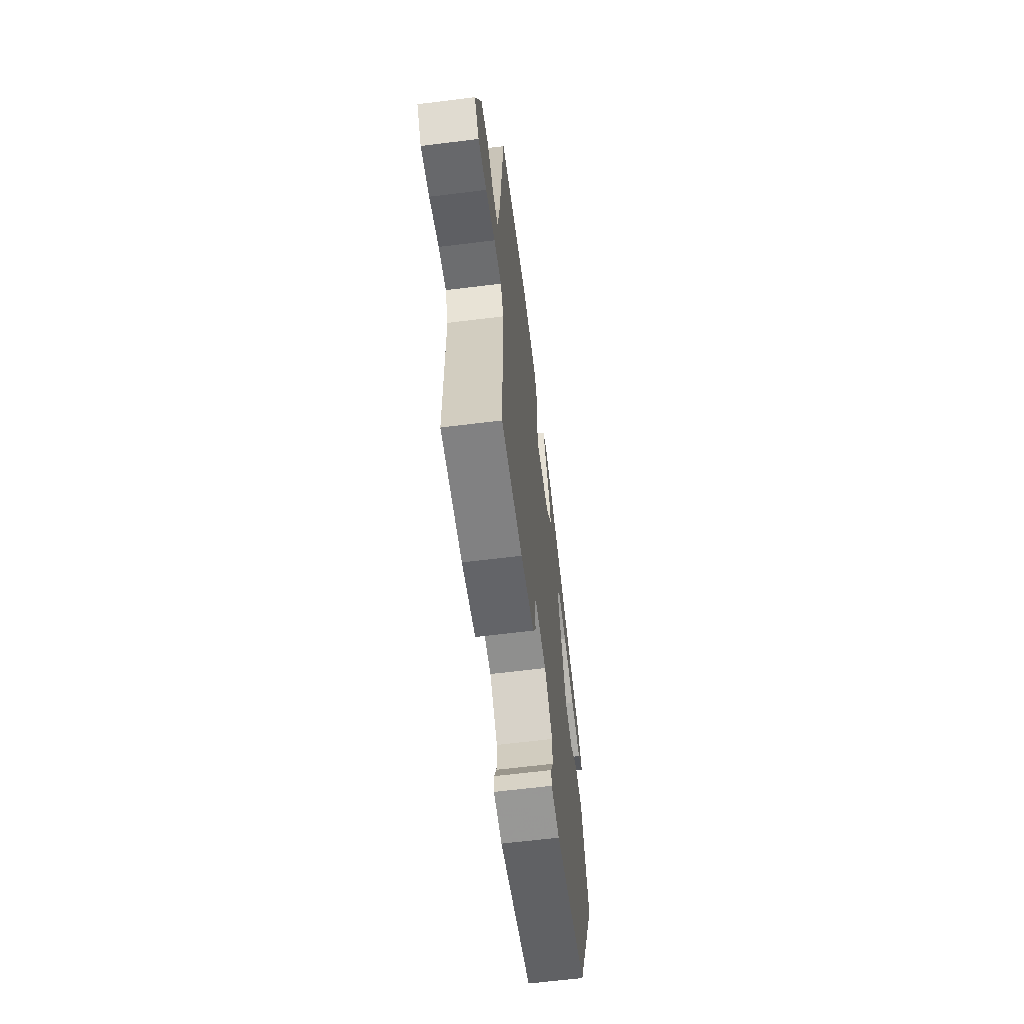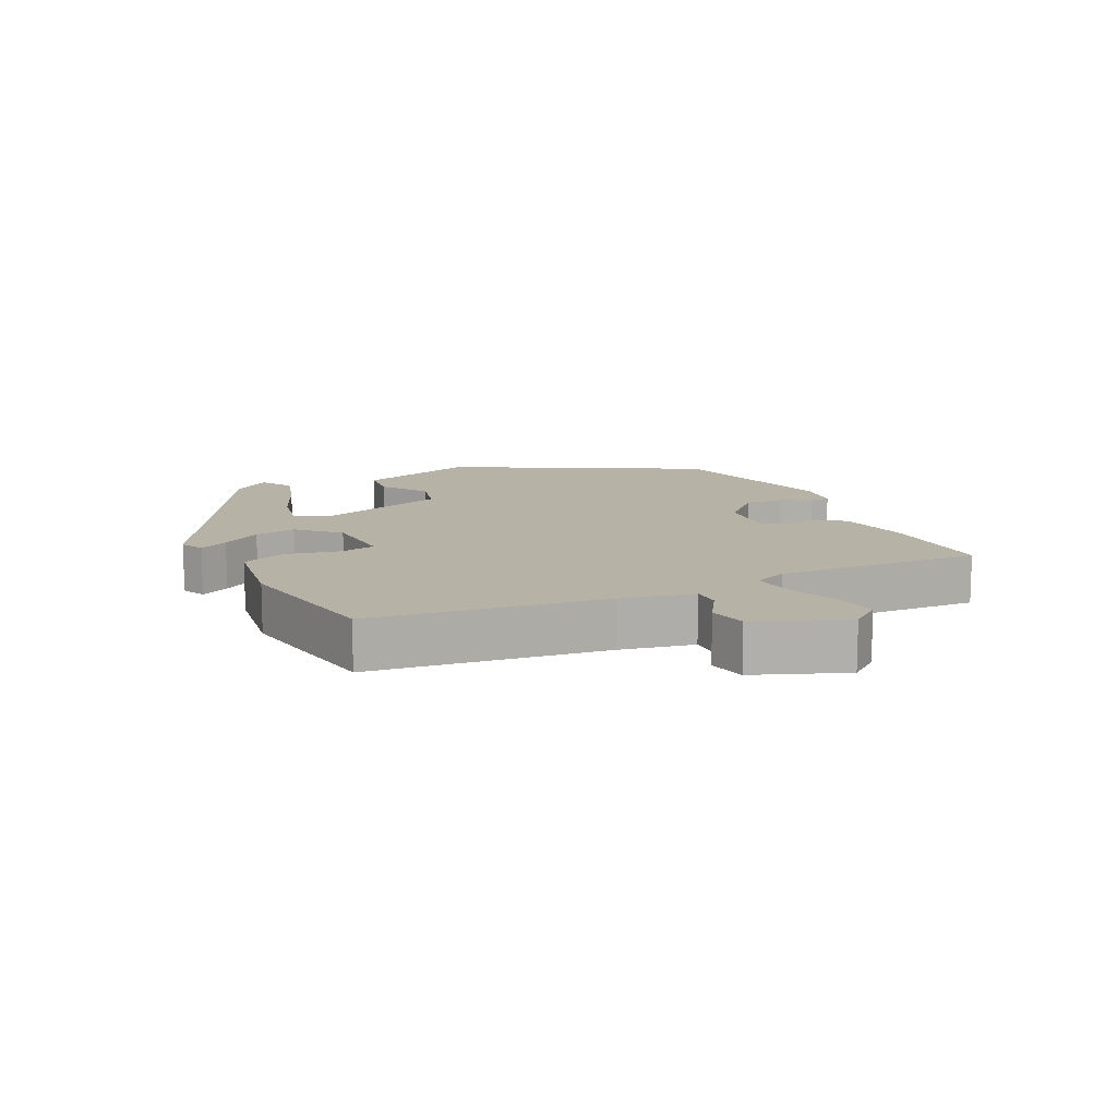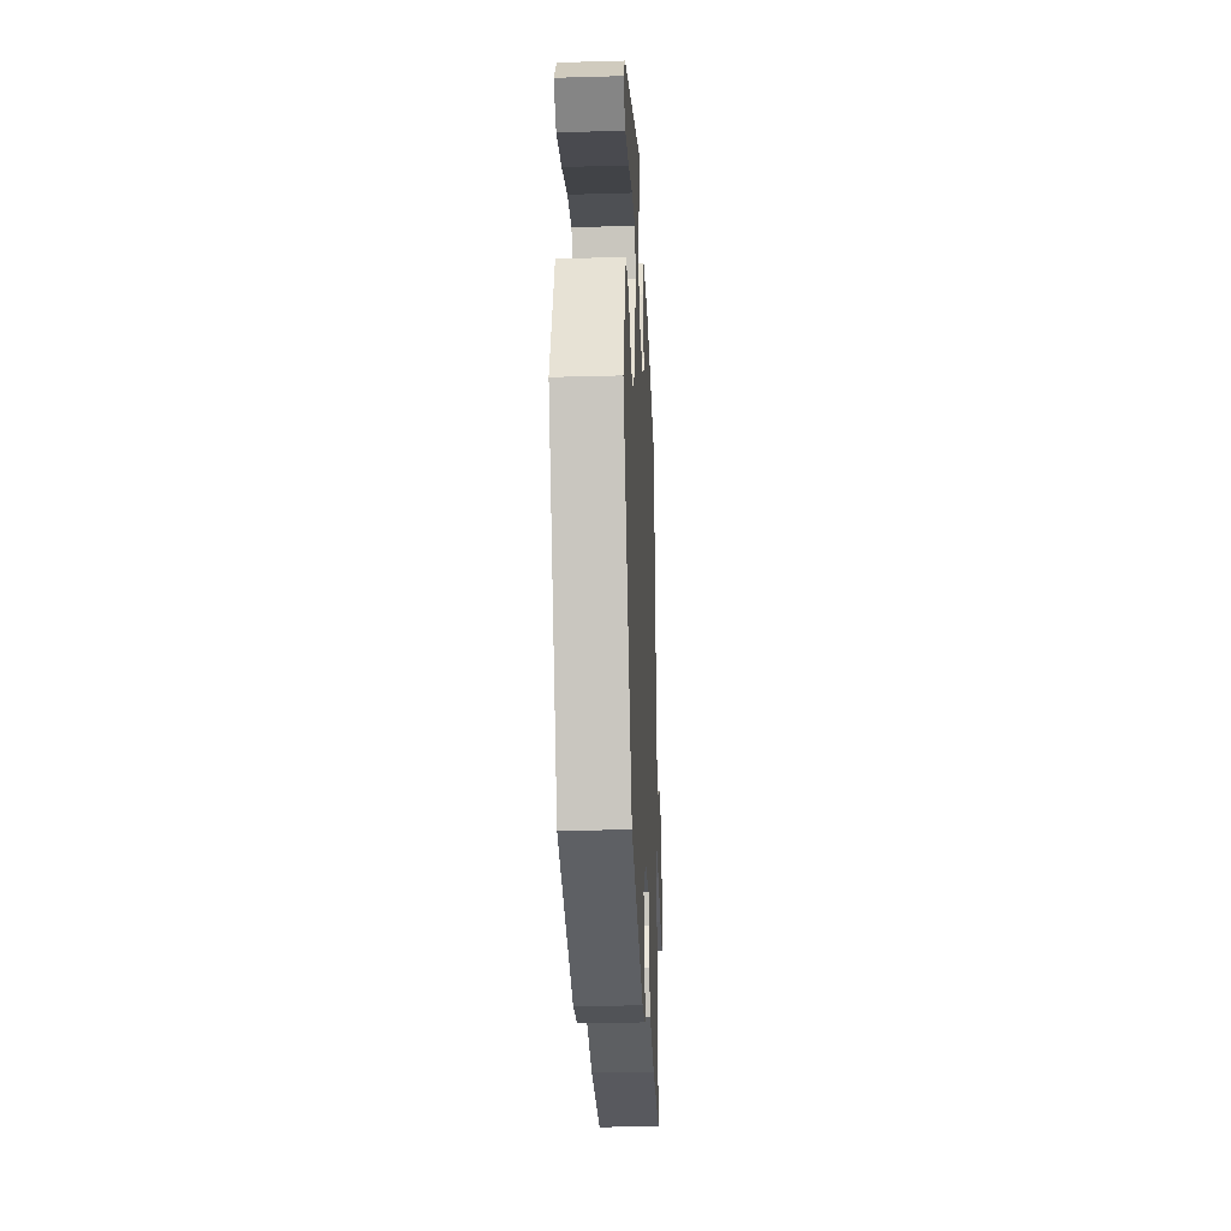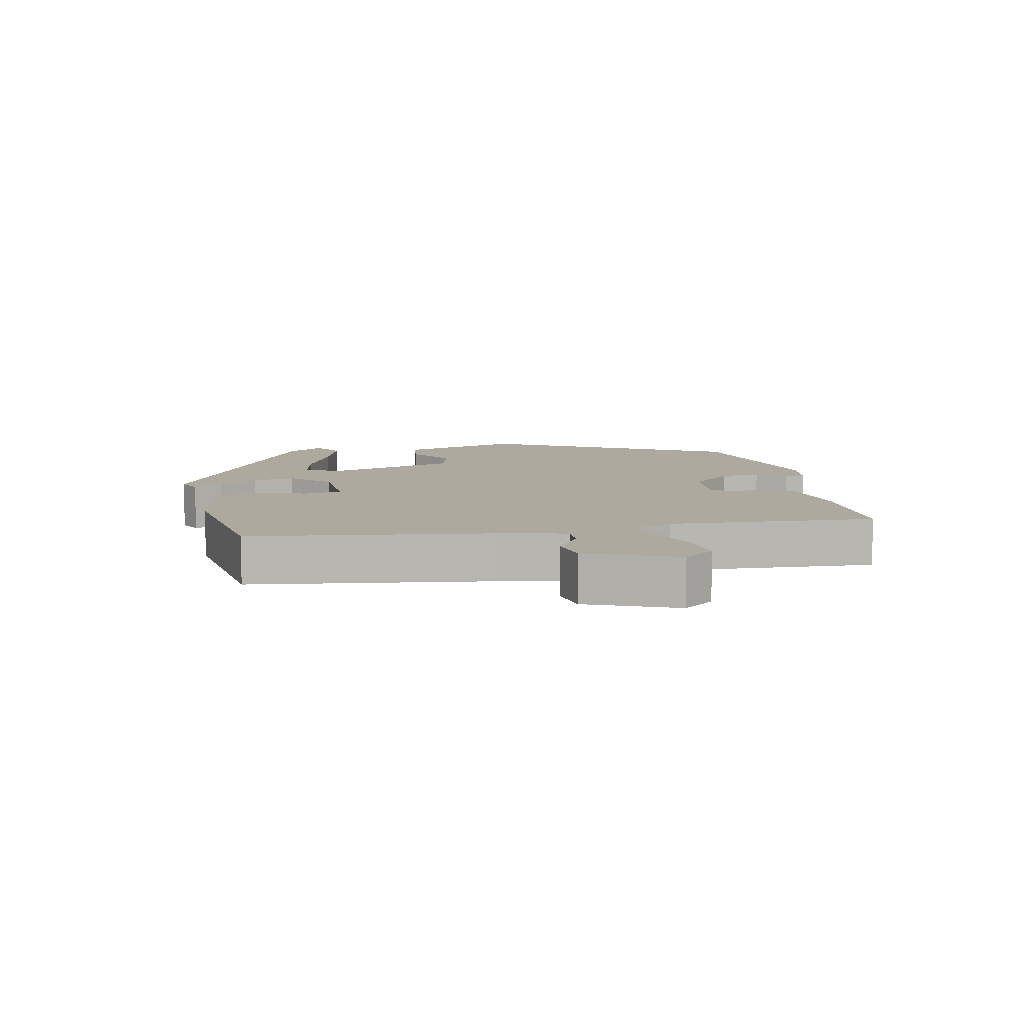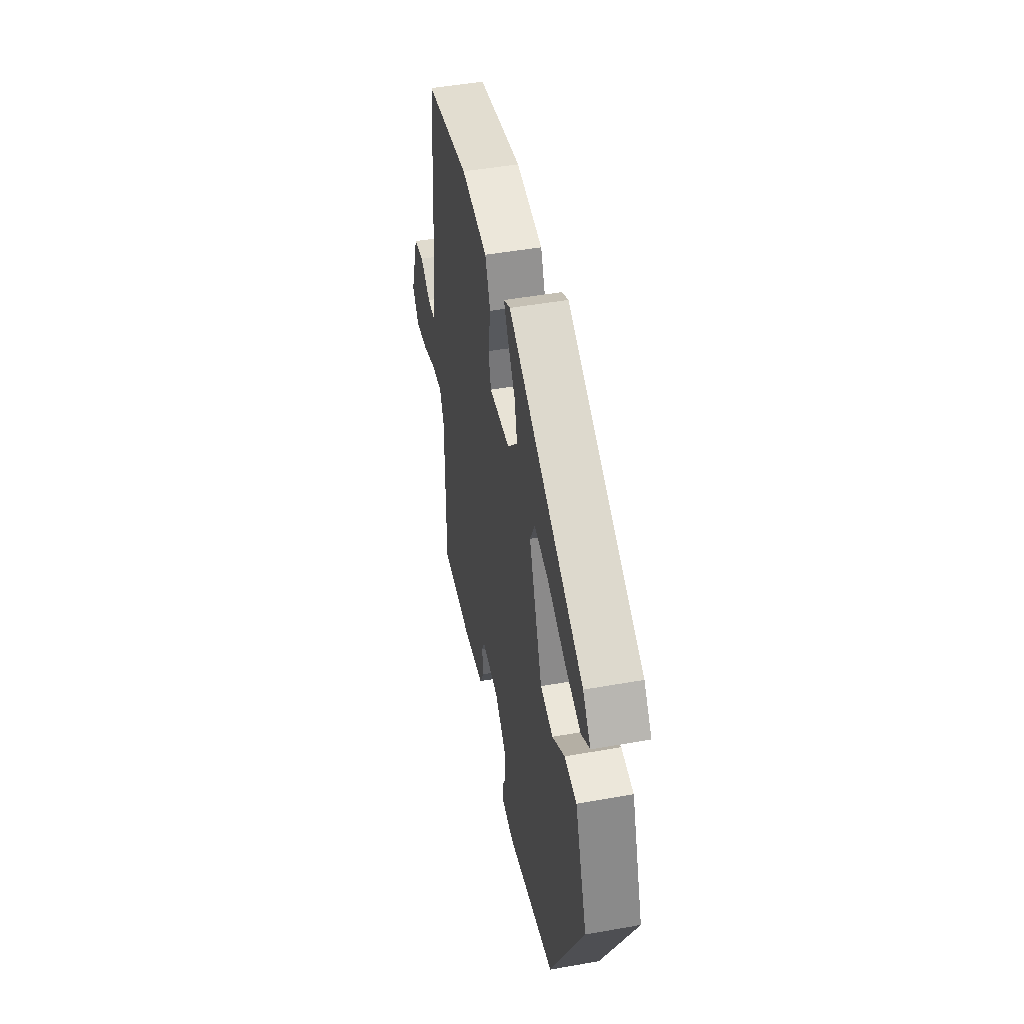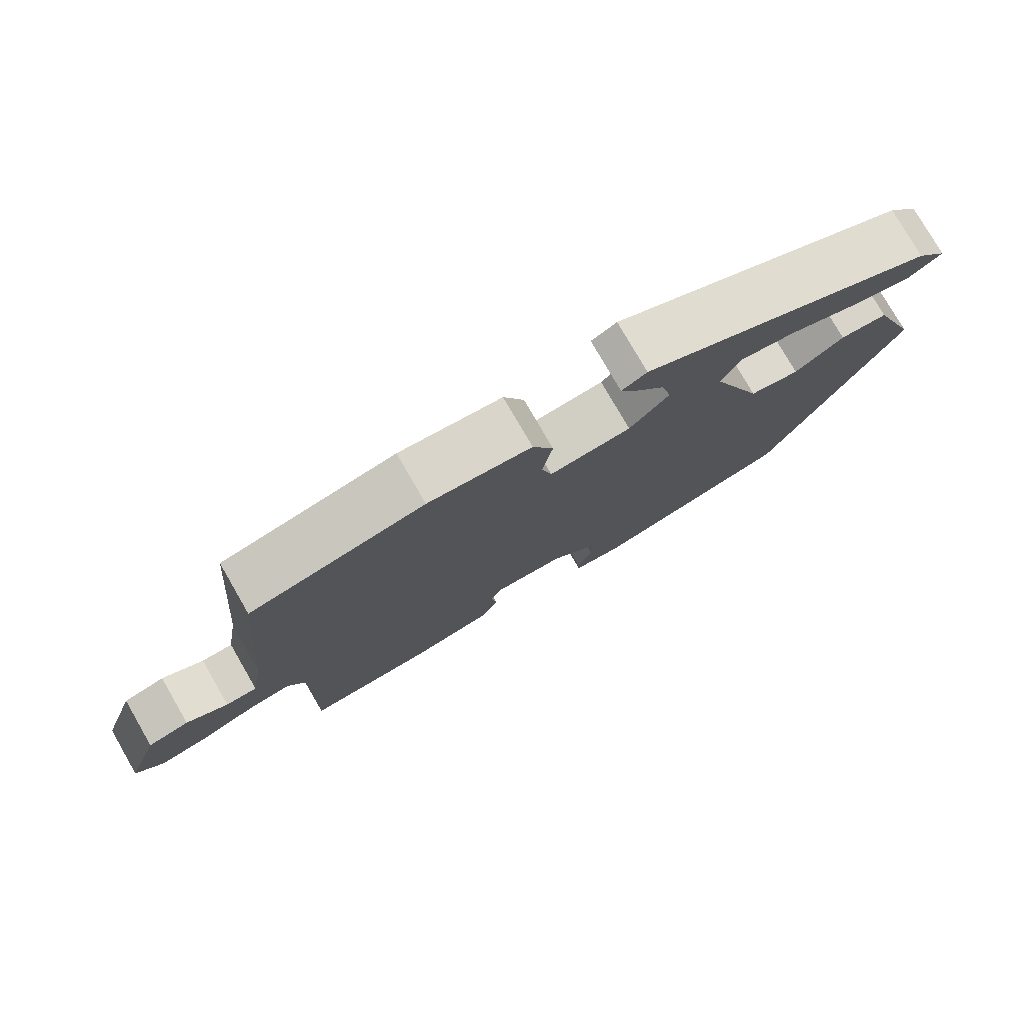
<metadata>
{"format":"obj","ext":"obj","renderer":"f3d","projection":"perspective","resolution":1024,"background":"white","views":[{"elev":-62.9,"azim":97.2,"up":"+Z"},{"elev":12.2,"azim":66.6,"up":"+Y"},{"elev":-27.7,"azim":-87.5,"up":"+Z"},{"elev":9.0,"azim":81.3,"up":"+Y"},{"elev":47.7,"azim":-101.3,"up":"+Z"},{"elev":77.8,"azim":150.0,"up":"+Z"}]}
</metadata>
<code>
v -0.458 0.07 0.331
v -0.042 0.07 0.529
v -0.007 0.07 0.51
v -0.031 0.07 0.467
v -0.071 0.07 0.409
v -0.086 0.07 0.346
v -0.031 0.07 0.285
v 0.083 0.07 0.274
v 0.097 0.07 0.329
v 0.083 0.07 0.411
v 0.112 0.07 0.478
v 0.256 0.07 0.493
v 0.498 0.07 0.442
v 0.528 0.07 0.087
v 0.546 0.07 -0.025
v 0.59 0.07 -0.026
v 0.648 0.07 0.007
v 0.706 0.07 -0.007
v 0.754 0.07 -0.146
v 0.716 0.07 -0.191
v 0.647 0.07 -0.178
v 0.57 0.07 -0.147
v 0.508 0.07 -0.137
v 0.484 0.07 -0.187
v 0.486 0.07 -0.499
v 0.308 0.07 -0.491
v 0.193 0.07 -0.467
v 0.168 0.07 -0.419
v 0.175 0.07 -0.367
v 0.159 0.07 -0.333
v 0.062 0.07 -0.337
v -0.005 0.07 -0.399
v -0.004 0.07 -0.457
v 0.018 0.07 -0.504
v 0.016 0.07 -0.535
v -0.055 0.07 -0.542
v -0.329 0.07 -0.468
v -0.514 0.07 -0.086
v -0.446 0.07 0.096
v -0.379 0.07 0.101
v -0.311 0.07 0.051
v -0.241 0.07 0.065
v -0.167 0.07 0.262
v -0.193 0.07 0.315
v -0.27 0.07 0.303
v -0.367 0.07 0.267
v -0.454 0.07 0.245
v -0.501 0.07 0.277
v -0.458 0 0.331
v -0.042 0 0.529
v -0.007 0 0.51
v -0.031 0 0.467
v -0.071 0 0.409
v -0.086 0 0.346
v -0.031 0 0.285
v 0.083 0 0.274
v 0.097 0 0.329
v 0.083 0 0.411
v 0.112 0 0.478
v 0.256 0 0.493
v 0.498 0 0.442
v 0.528 0 0.087
v 0.546 0 -0.025
v 0.59 0 -0.026
v 0.648 0 0.007
v 0.706 0 -0.007
v 0.754 0 -0.146
v 0.716 0 -0.191
v 0.647 0 -0.178
v 0.57 0 -0.147
v 0.508 0 -0.137
v 0.484 0 -0.187
v 0.486 0 -0.499
v 0.308 0 -0.491
v 0.193 0 -0.467
v 0.168 0 -0.419
v 0.175 0 -0.367
v 0.159 0 -0.333
v 0.062 0 -0.337
v -0.005 0 -0.399
v -0.004 0 -0.457
v 0.018 0 -0.504
v 0.016 0 -0.535
v -0.055 0 -0.542
v -0.329 0 -0.468
v -0.514 0 -0.086
v -0.446 0 0.096
v -0.379 0 0.101
v -0.311 0 0.051
v -0.241 0 0.065
v -0.167 0 0.262
v -0.193 0 0.315
v -0.27 0 0.303
v -0.367 0 0.267
v -0.454 0 0.245
v -0.501 0 0.277
f 45 46 47 48
f 44 45 48 1
f 38 39 40 41
f 38 41 42
f 37 38 42
f 36 37 42 43
f 33 34 35 36
f 32 33 36 43
f 26 27 28 29
f 24 25 26 29
f 23 24 29 30
f 19 20 21 22
f 19 22 23
f 16 17 18 19
f 15 16 19 23
f 14 15 23 30
f 9 10 11 12
f 8 9 12 13
f 2 3 4 5
f 44 1 2 5
f 43 44 5 6
f 31 32 43 6
f 8 13 14 30
f 7 8 30 31
f 6 7 31
f 96 95 94 93
f 49 96 93 92
f 89 88 87 86
f 90 89 86
f 90 86 85
f 91 90 85 84
f 84 83 82 81
f 91 84 81 80
f 77 76 75 74
f 77 74 73 72
f 78 77 72 71
f 70 69 68 67
f 71 70 67
f 67 66 65 64
f 71 67 64 63
f 78 71 63 62
f 60 59 58 57
f 61 60 57 56
f 53 52 51 50
f 53 50 49 92
f 54 53 92 91
f 54 91 80 79
f 78 62 61 56
f 79 78 56 55
f 79 55 54
f 1 49 50 2
f 2 50 51 3
f 3 51 52 4
f 4 52 53 5
f 5 53 54 6
f 6 54 55 7
f 7 55 56 8
f 8 56 57 9
f 9 57 58 10
f 10 58 59 11
f 11 59 60 12
f 12 60 61 13
f 13 61 62 14
f 14 62 63 15
f 15 63 64 16
f 16 64 65 17
f 17 65 66 18
f 18 66 67 19
f 19 67 68 20
f 20 68 69 21
f 21 69 70 22
f 22 70 71 23
f 23 71 72 24
f 24 72 73 25
f 25 73 74 26
f 26 74 75 27
f 27 75 76 28
f 28 76 77 29
f 29 77 78 30
f 30 78 79 31
f 31 79 80 32
f 32 80 81 33
f 33 81 82 34
f 34 82 83 35
f 35 83 84 36
f 36 84 85 37
f 37 85 86 38
f 38 86 87 39
f 39 87 88 40
f 40 88 89 41
f 41 89 90 42
f 42 90 91 43
f 43 91 92 44
f 44 92 93 45
f 45 93 94 46
f 46 94 95 47
f 47 95 96 48
f 48 96 49 1

</code>
